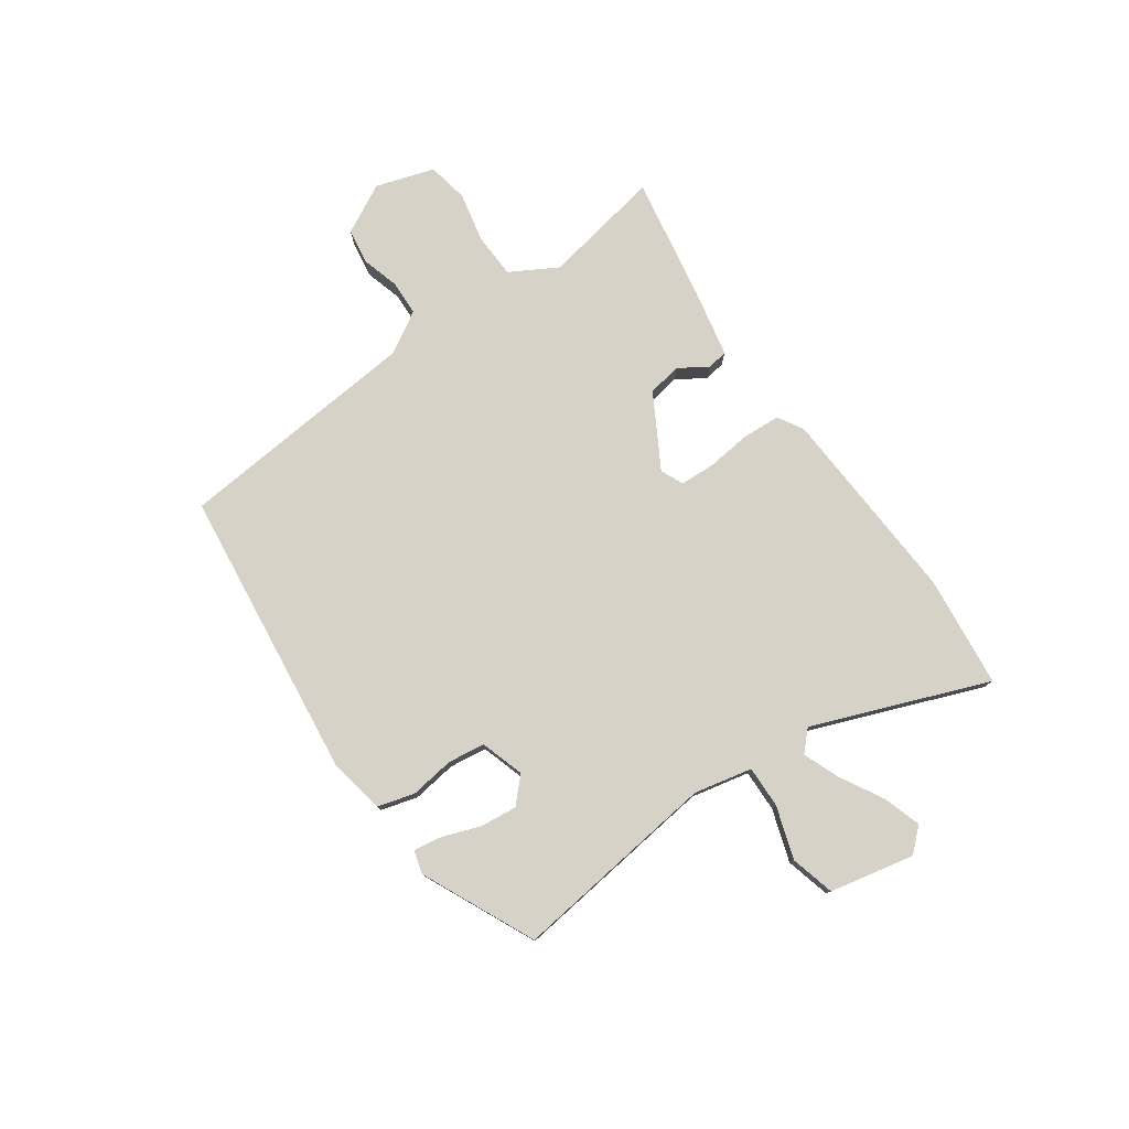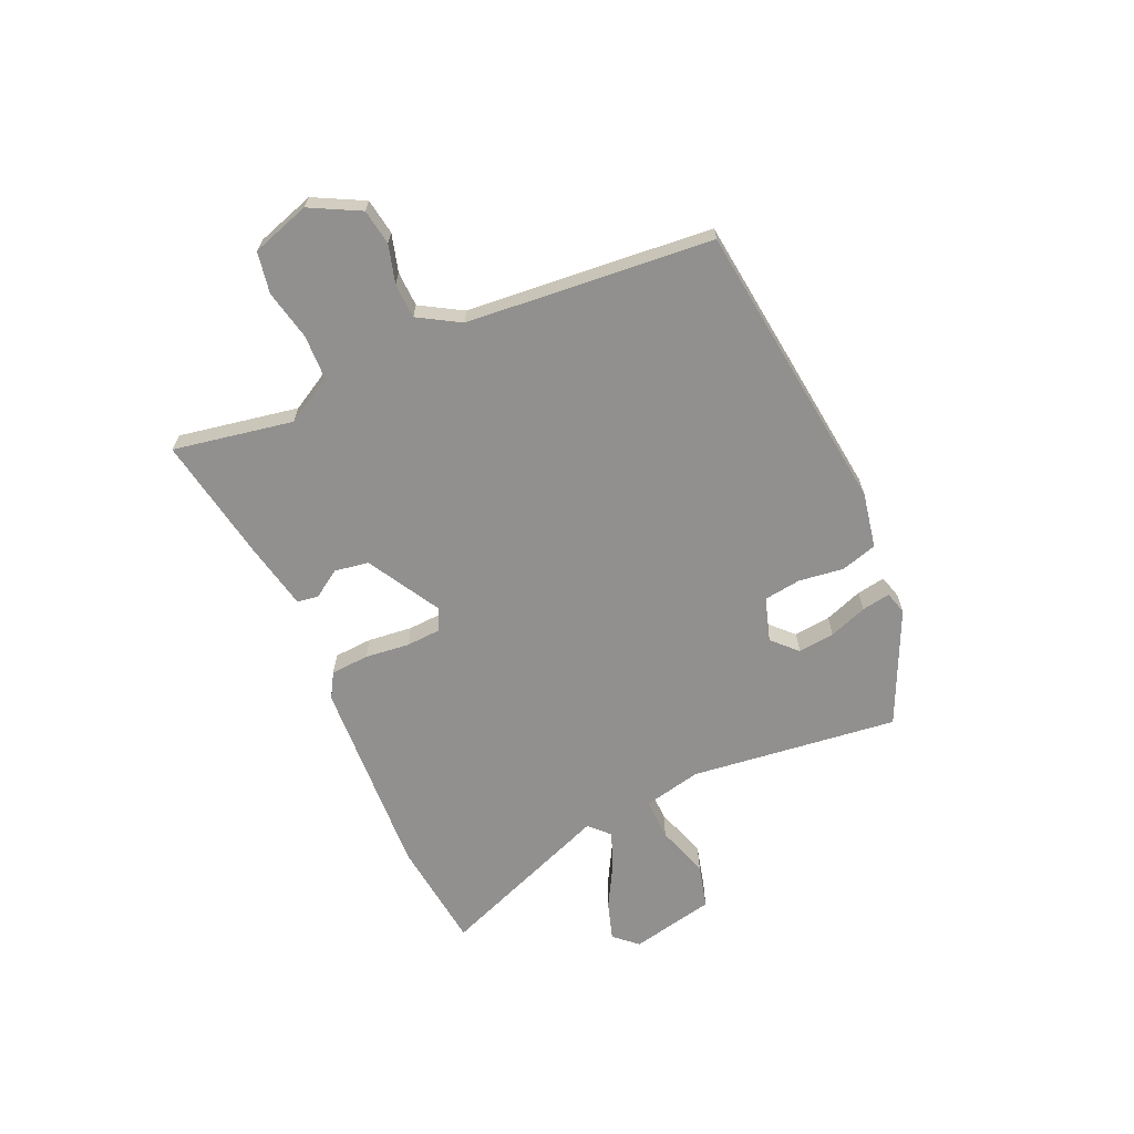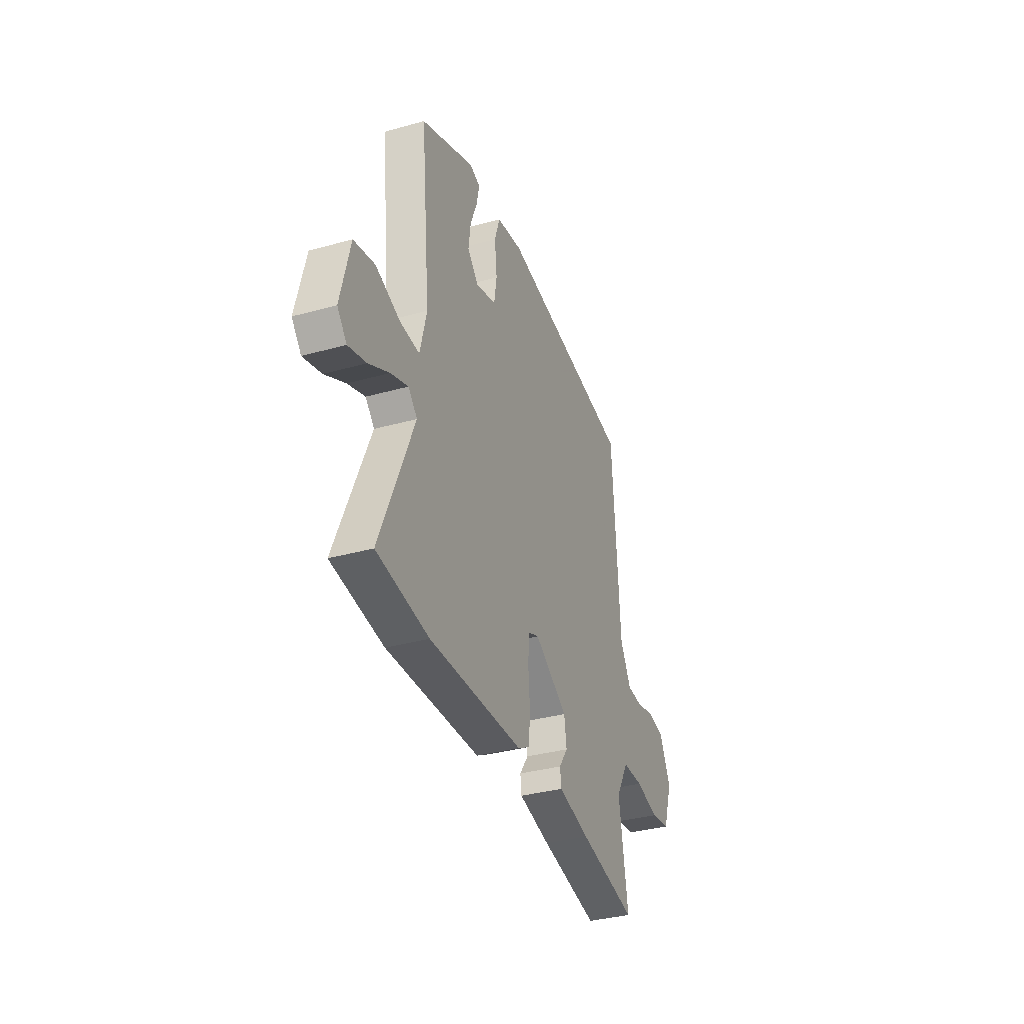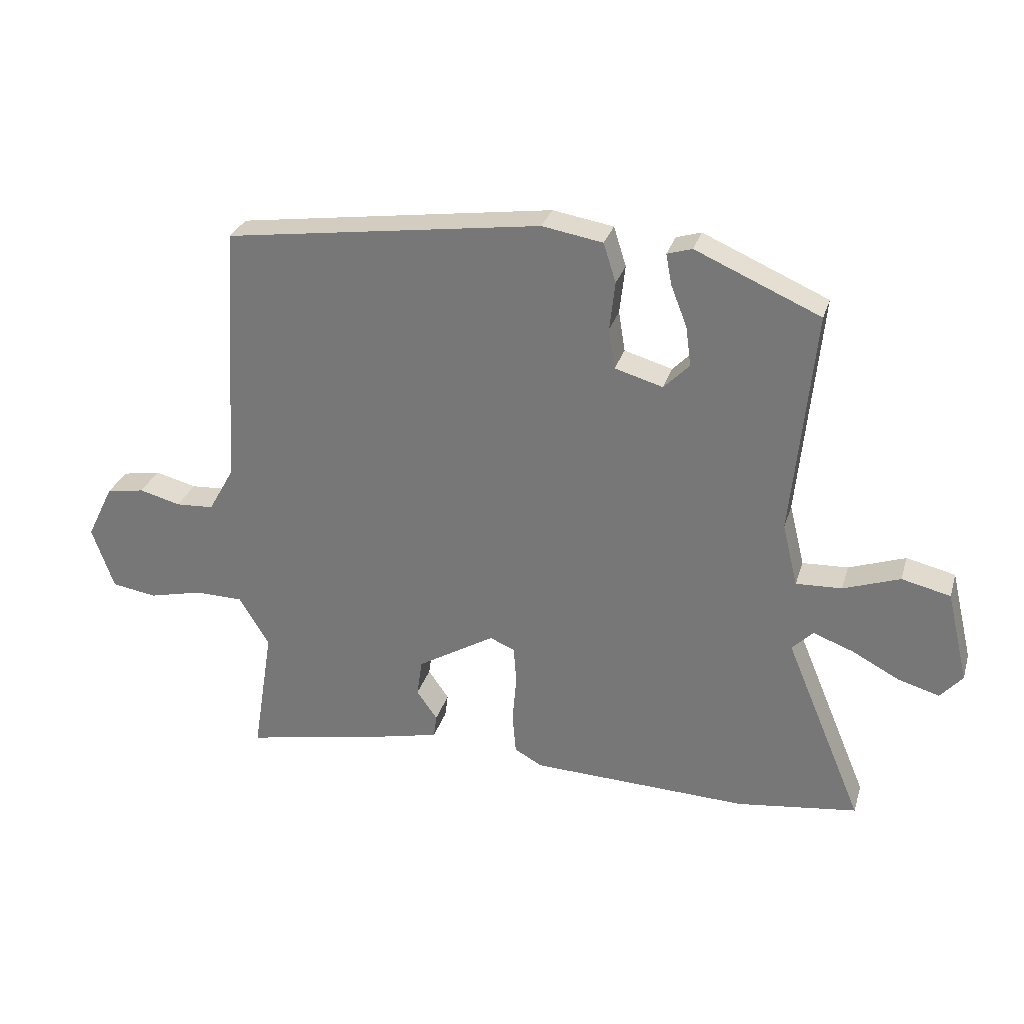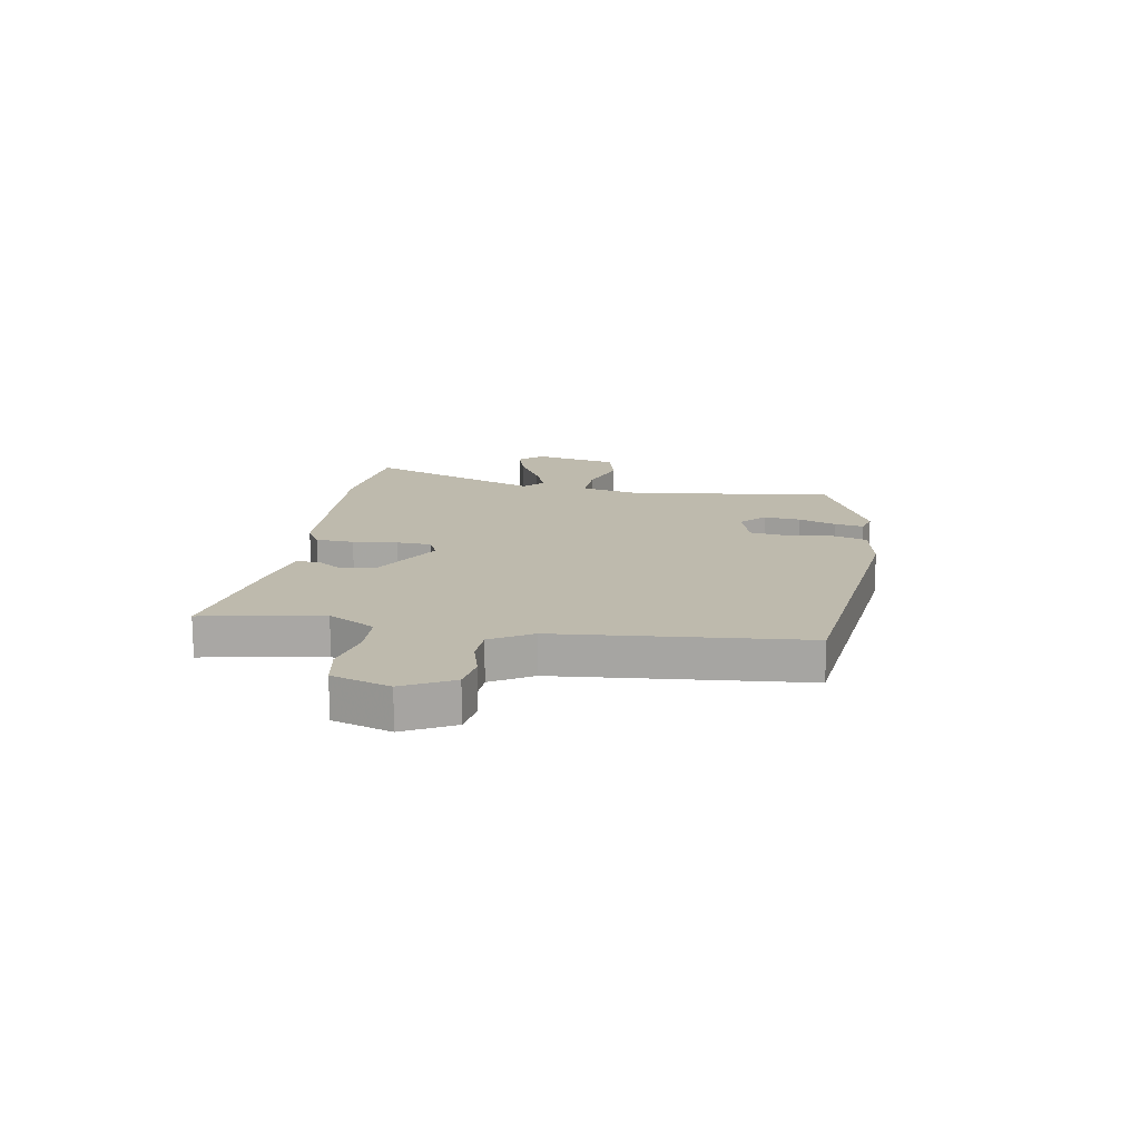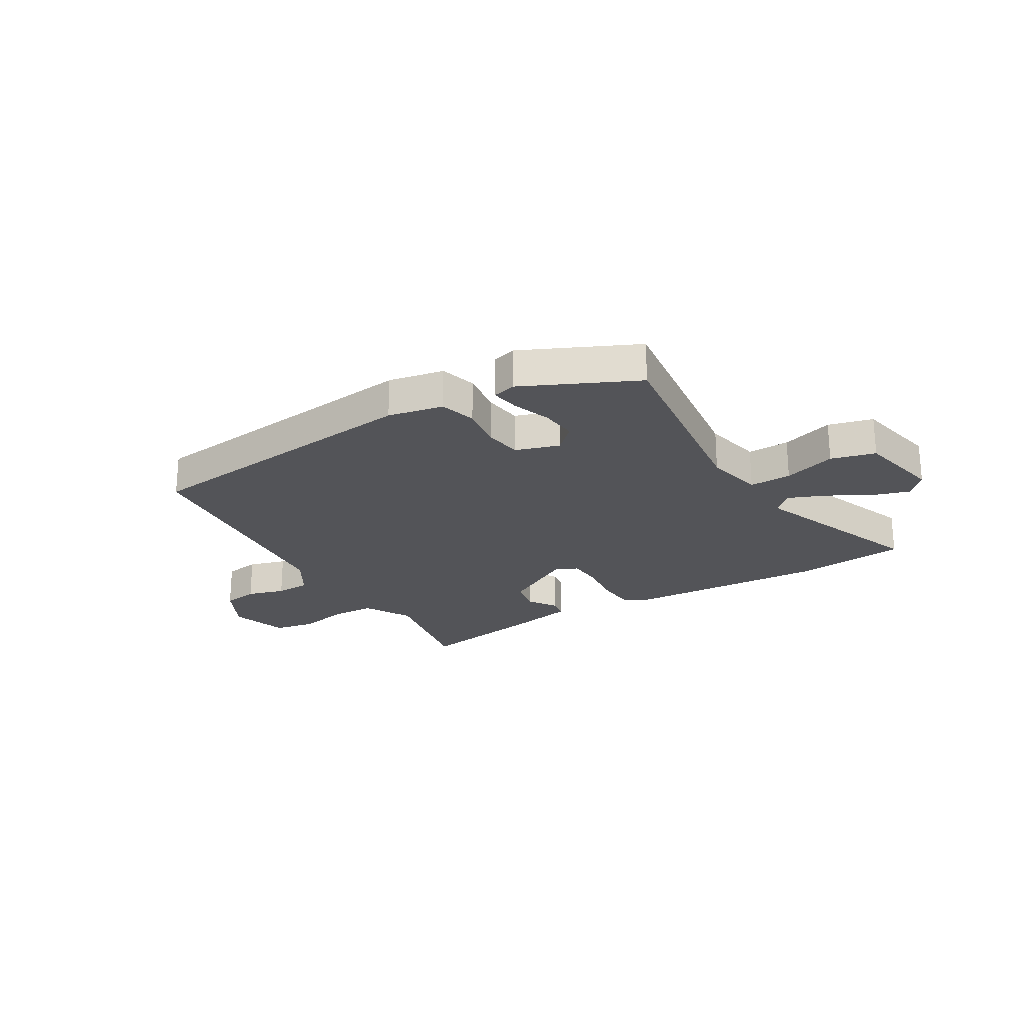
<metadata>
{"format":"obj","ext":"obj","renderer":"f3d","projection":"perspective","resolution":1024,"background":"white","views":[{"elev":78.0,"azim":53.4,"up":"+Y"},{"elev":-65.7,"azim":-67.4,"up":"+Y"},{"elev":-34.9,"azim":110.4,"up":"+Z"},{"elev":29.6,"azim":15.9,"up":"+Z"},{"elev":15.4,"azim":-81.9,"up":"+Y"},{"elev":-23.5,"azim":29.3,"up":"+Y"}]}
</metadata>
<code>
v 0.61 0.07 -0.485
v 0.407 0.07 -0.513
v 0.039 0.07 -0.502
v -0.008 0.07 -0.476
v -0.014 0.07 -0.406
v -0.007 0.07 -0.324
v -0.012 0.07 -0.26
v -0.054 0.07 -0.243
v -0.185 0.07 -0.322
v -0.194 0.07 -0.385
v -0.159 0.07 -0.435
v -0.164 0.07 -0.474
v -0.288 0.07 -0.503
v -0.516 0.07 -0.549
v -0.481 0.07 -0.329
v -0.532 0.07 -0.244
v -0.614 0.07 -0.243
v -0.705 0.07 -0.265
v -0.781 0.07 -0.253
v -0.818 0.07 -0.147
v -0.773 0.07 -0.055
v -0.708 0.07 -0.043
v -0.638 0.07 -0.061
v -0.574 0.07 -0.057
v -0.531 0.07 0.02
v -0.502 0.07 0.471
v 0.033 0.07 0.548
v 0.135 0.07 0.531
v 0.156 0.07 0.465
v 0.147 0.07 0.383
v 0.158 0.07 0.315
v 0.239 0.07 0.292
v 0.282 0.07 0.336
v 0.273 0.07 0.403
v 0.246 0.07 0.472
v 0.236 0.07 0.524
v 0.278 0.07 0.537
v 0.488 0.07 0.446
v 0.451 0.07 0.065
v 0.477 0.07 -0.041
v 0.554 0.07 -0.037
v 0.649 0.07 -0.003
v 0.731 0.07 -0.022
v 0.768 0.07 -0.176
v 0.731 0.07 -0.219
v 0.661 0.07 -0.199
v 0.581 0.07 -0.157
v 0.513 0.07 -0.132
v 0.478 0.07 -0.168
v 0.61 0 -0.485
v 0.407 0 -0.513
v 0.039 0 -0.502
v -0.008 0 -0.476
v -0.014 0 -0.406
v -0.007 0 -0.324
v -0.012 0 -0.26
v -0.054 0 -0.243
v -0.185 0 -0.322
v -0.194 0 -0.385
v -0.159 0 -0.435
v -0.164 0 -0.474
v -0.288 0 -0.503
v -0.516 0 -0.549
v -0.481 0 -0.329
v -0.532 0 -0.244
v -0.614 0 -0.243
v -0.705 0 -0.265
v -0.781 0 -0.253
v -0.818 0 -0.147
v -0.773 0 -0.055
v -0.708 0 -0.043
v -0.638 0 -0.061
v -0.574 0 -0.057
v -0.531 0 0.02
v -0.502 0 0.471
v 0.033 0 0.548
v 0.135 0 0.531
v 0.156 0 0.465
v 0.147 0 0.383
v 0.158 0 0.315
v 0.239 0 0.292
v 0.282 0 0.336
v 0.273 0 0.403
v 0.246 0 0.472
v 0.236 0 0.524
v 0.278 0 0.537
v 0.488 0 0.446
v 0.451 0 0.065
v 0.477 0 -0.041
v 0.554 0 -0.037
v 0.649 0 -0.003
v 0.731 0 -0.022
v 0.768 0 -0.176
v 0.731 0 -0.219
v 0.661 0 -0.199
v 0.581 0 -0.157
v 0.513 0 -0.132
v 0.478 0 -0.168
f 45 46 47
f 44 45 47
f 43 44 47
f 42 43 47
f 41 42 47
f 40 41 47 48
f 37 38 39
f 36 37 39
f 35 36 39
f 34 35 39
f 33 34 39 40
f 40 48 49
f 33 40 49
f 32 33 49
f 28 29 30
f 27 28 30
f 26 27 30
f 25 26 30
f 24 25 30 31
f 21 22 23
f 20 21 23
f 19 20 23
f 18 19 23
f 17 18 23
f 16 17 23 24
f 24 31 32
f 16 24 32
f 15 16 32
f 13 14 15
f 12 13 15
f 11 12 15
f 10 11 15
f 4 5 6
f 3 4 6
f 2 3 6
f 1 2 6
f 49 1 6
f 32 49 6
f 9 10 15
f 8 9 15 32
f 7 8 32
f 6 7 32
f 96 95 94
f 96 94 93
f 96 93 92
f 96 92 91
f 96 91 90
f 97 96 90 89
f 88 87 86
f 88 86 85
f 88 85 84
f 88 84 83
f 89 88 83 82
f 98 97 89
f 98 89 82
f 98 82 81
f 79 78 77
f 79 77 76
f 79 76 75
f 79 75 74
f 80 79 74 73
f 72 71 70
f 72 70 69
f 72 69 68
f 72 68 67
f 72 67 66
f 73 72 66 65
f 81 80 73
f 81 73 65
f 81 65 64
f 64 63 62
f 64 62 61
f 64 61 60
f 64 60 59
f 55 54 53
f 55 53 52
f 55 52 51
f 55 51 50
f 55 50 98
f 55 98 81
f 64 59 58
f 81 64 58 57
f 81 57 56
f 81 56 55
f 1 50 51 2
f 2 51 52 3
f 3 52 53 4
f 4 53 54 5
f 5 54 55 6
f 6 55 56 7
f 7 56 57 8
f 8 57 58 9
f 9 58 59 10
f 10 59 60 11
f 11 60 61 12
f 12 61 62 13
f 13 62 63 14
f 14 63 64 15
f 15 64 65 16
f 16 65 66 17
f 17 66 67 18
f 18 67 68 19
f 19 68 69 20
f 20 69 70 21
f 21 70 71 22
f 22 71 72 23
f 23 72 73 24
f 24 73 74 25
f 25 74 75 26
f 26 75 76 27
f 27 76 77 28
f 28 77 78 29
f 29 78 79 30
f 30 79 80 31
f 31 80 81 32
f 32 81 82 33
f 33 82 83 34
f 34 83 84 35
f 35 84 85 36
f 36 85 86 37
f 37 86 87 38
f 38 87 88 39
f 39 88 89 40
f 40 89 90 41
f 41 90 91 42
f 42 91 92 43
f 43 92 93 44
f 44 93 94 45
f 45 94 95 46
f 46 95 96 47
f 47 96 97 48
f 48 97 98 49
f 49 98 50 1

</code>
